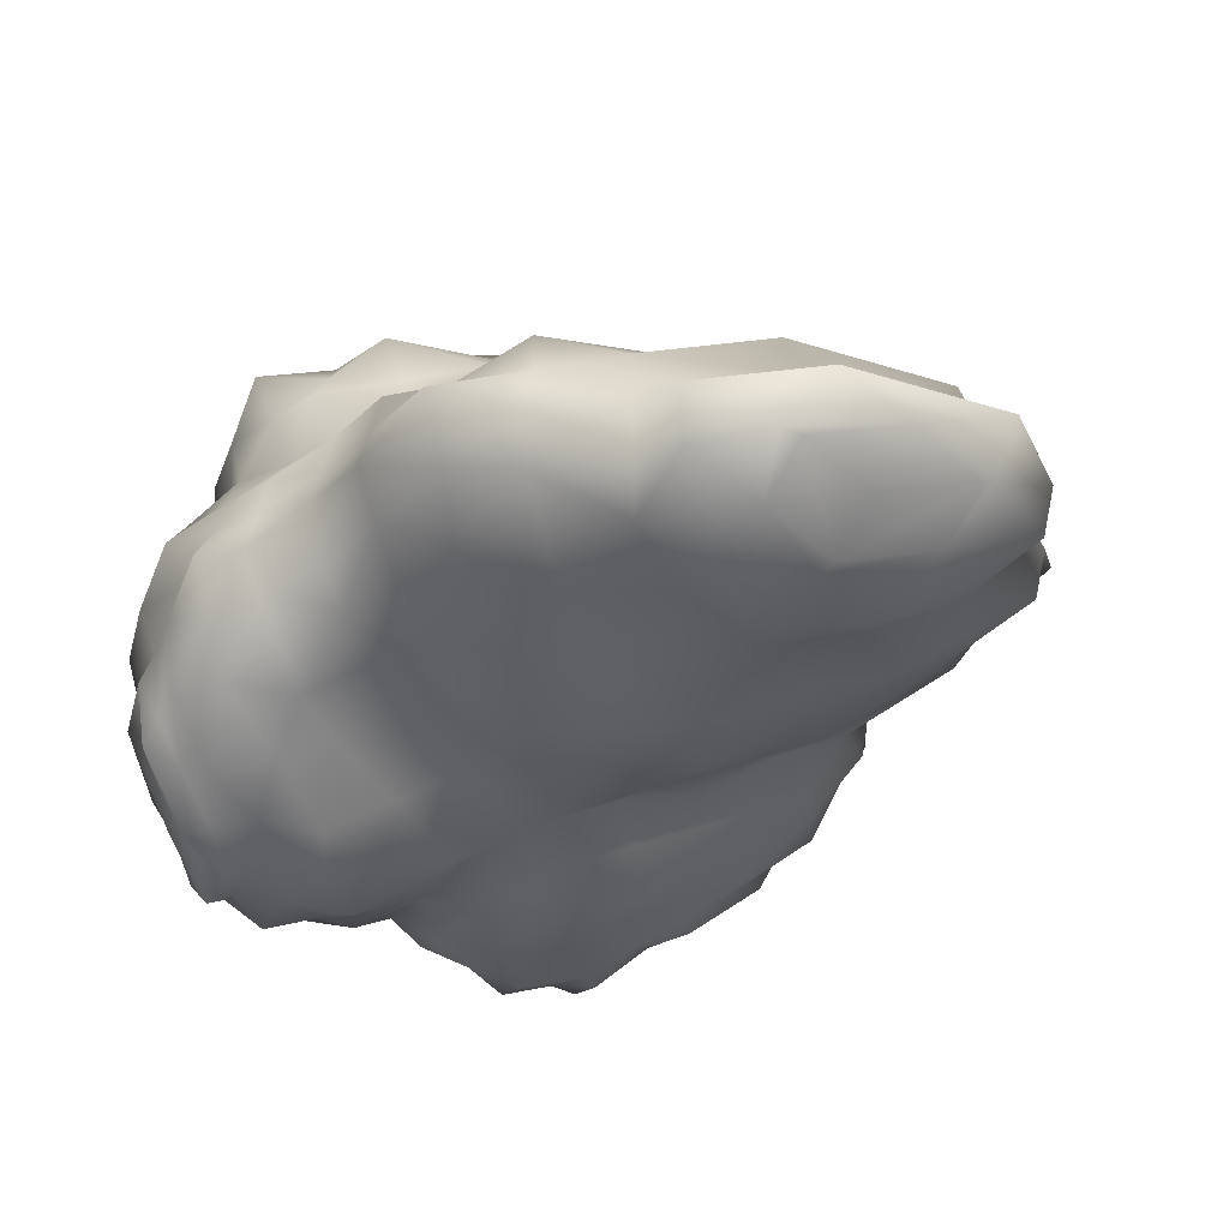
<metadata>
{"format":"obj","ext":"obj","renderer":"f3d","projection":"perspective","resolution":1024,"background":"white","views":[{"elev":-28.0,"azim":17.4,"up":"+Y"}]}
</metadata>
<code>
g default
v -1.218 -0.2859 0.1061
v -1.213 -0.09888 0.1421
v -1.193 -0.3268 -0.06974
v -1.188 -0.1398 -0.03378
v -1.188 -0.2456 0.07227
v -1.177 -0.1681 0.2476
v -1.177 -0.1032 -0.1678
v -1.176 -0.3667 0.05604
v -1.174 -0.3735 0.08214
v -1.174 -0.4602 -0.06466
v -1.172 -0.2896 0.2265
v -1.167 -0.2084 0.3686
v -1.164 -0.003207 0.05994
v -1.164 -0.2866 -0.1036
v -1.162 0.08439 0.2985
v -1.162 -0.02138 0.4045
v -1.152 -0.25 -0.2376
v -1.145 -0.4199 -0.09852
v -1.128 -0.4639 0.05576
v -1.126 0.08005 -0.01138
v -1.126 -0.38 0.2002
v -1.123 -0.296 0.3446
v -1.12 0.1582 0.132
v -1.117 -0.1484 0.392
v -1.116 -0.3372 -0.2543
v -1.113 -0.273 0.3718
v -1.105 -0.3006 -0.3883
v -1.1 -0.1744 -0.3122
v -1.097 -0.4706 -0.2492
v -1.089 -0.03008 -0.2152
v -1.086 -0.5011 -0.08914
v -1.08 -0.4703 0.1738
v -1.08 -0.557 0.02698
v -1.077 -0.3864 0.3182
v -1.072 -0.3052 0.4602
v -1.071 -0.1521 0.5124
v -1.069 0.2357 0.3944
v -1.066 0.03486 0.5484
v -1.063 0.1248 0.4728
v -1.061 -0.1349 -0.4287
v -1.06 -0.4821 0.1654
v -1.054 0.1457 -0.1413
v -1.05 0.3273 -0.1149
v -1.045 0.4055 0.02843
v -1.034 -0.3863 -0.3521
v -1.033 0.2314 0.08454
v -1.029 -0.4795 0.2894
v -1.028 0.3096 0.2279
v -1.026 0.3913 -0.3748
v -1.022 -0.2452 0.4837
v -1.021 -0.09215 0.5359
v -1.017 -0.2275 -0.4357
v -1.015 -0.5316 0.008097
v -1.014 0.2172 -0.3187
v -1.01 0.4744 -0.1296
v -1.01 0.04839 -0.2724
v -1.003 -0.5674 -0.1576
v -1 0.5882 0.1526
v -0.9864 -0.3506 0.4191
v -0.9853 0.1124 -0.5323
v -0.9829 0.4923 0.3521
v -0.9818 -0.3148 -0.4524
v -0.9815 -0.05641 -0.4859
v -0.9752 0.6522 -0.1073
v -0.9746 -0.4847 -0.3133
v -0.9692 -0.5353 0.1285
v -0.9666 0.2145 -0.5578
v -0.9656 0.4822 -0.3615
v -0.9643 -0.4541 0.2705
v -0.9581 0.2605 0.5423
v -0.9579 0.1547 0.6484
v -0.9381 -0.149 -0.4929
v -0.9374 -0.2228 0.5908
v -0.9359 -0.06975 0.643
v -0.9292 0.3721 -0.5653
v -0.9289 0.184 -0.8058
v -0.9269 -0.4097 -0.4549
v -0.9171 0.009882 -0.7497
v -0.9165 0.3344 0.3758
v -0.9135 -0.2697 -0.5534
v -0.9133 -0.1589 -0.7033
v -0.9131 0.739 0.2164
v -0.9126 0.02773 0.6359
v -0.9049 -0.51 0.1096
v -0.8939 -0.3971 0.42
v -0.8925 -0.5458 -0.05604
v -0.8859 0.6229 0.3578
v -0.8788 0.633 -0.2978
v -0.8715 0.5171 0.5
v -0.8699 -0.2515 -0.7103
v -0.8692 0.4631 -0.5521
v -0.8689 0.2749 -0.7925
v -0.8595 -0.5289 -0.2137
v -0.8569 -0.08728 -0.9769
v -0.8533 -0.1842 -0.8459
v -0.8415 0.7334 -0.06603
v -0.8397 -0.3365 -0.5023
v -0.8345 -0.453 0.2591
v -0.8344 -0.3388 -0.727
v -0.8325 -0.5065 -0.3632
v -0.8279 0.05013 0.743
v -0.8197 0.3713 0.5413
v -0.8178 0.08487 -0.9549
v -0.8109 -0.0833 0.6649
v -0.8096 -0.3487 -0.9375
v -0.8076 -0.2216 0.5793
v -0.8049 0.2534 0.6298
v -0.8045 0.1469 0.6833
v -0.8025 0.7462 -0.3166
v -0.7929 0.5762 -0.5709
v -0.7848 -0.4314 -0.5048
v -0.7847 0.6679 0.5637
v -0.78 0.4398 -0.7244
v -0.7796 0.2517 -0.9648
v -0.7795 -0.4337 -0.7295
v -0.7647 -0.0946 -1.054
v -0.7635 0.7332 0.3621
v -0.7538 -0.5402 0.04753
v -0.753 -0.2687 -0.9976
v -0.7414 -0.5759 -0.1181
v -0.7404 0.833 0.007015
v -0.7392 -0.4099 -0.8658
v -0.7388 0.7971 0.1022
v -0.7386 -0.354 0.3904
v -0.7183 0.5099 0.5875
v -0.7175 -0.356 -1.014
v -0.7132 -0.4933 -0.2739
v -0.7076 -0.01954 -1.136
v -0.7036 0.553 -0.7432
v -0.6982 0.05129 0.7315
v -0.6834 -0.4832 0.197
v -0.6812 0.6554 -0.5207
v -0.6749 0.1488 0.7244
v -0.6655 -0.4182 -0.4154
v -0.6648 -0.4838 -0.5634
v -0.6608 -0.276 -1.074
v -0.6594 -0.4861 -0.7881
v -0.6584 -0.087 0.7016
v -0.6544 0.7762 -0.266
v -0.6544 0.3594 -0.8834
v -0.6492 0.3527 0.6122
v -0.649 0.2469 0.7182
v -0.6347 -0.4959 -0.9985
v -0.6187 0.1454 -1.068
v -0.6178 -0.4941 0.00637
v -0.6148 -0.2613 0.5308
v -0.6103 0.726 0.4496
v -0.6037 -0.201 -1.157
v -0.5972 -0.3077 0.3563
v -0.5908 0.8272 0.1527
v -0.5892 0.7914 0.2479
v -0.5824 0.6244 0.5569
v -0.5786 0.6979 -0.5346
v -0.578 -0.416 -1.059
v -0.5745 -0.4877 -0.1703
v -0.5624 0.5034 0.6759
v -0.5555 0.5831 -0.6926
v -0.5524 -0.4559 -0.3204
v -0.5479 -0.3199 -1.165
v -0.5455 -0.4706 -0.474
v -0.5426 0.4466 -0.8461
v -0.5421 -0.05852 -1.152
v -0.54 0.8229 -0.09617
v -0.5288 -0.5023 -0.6451
v -0.52 -0.5461 -0.8324
v -0.5193 0.2481 0.7068
v -0.5165 0.7847 -0.211
v -0.5165 -0.3949 0.1448
v -0.5054 0.01164 0.683
v -0.5031 0.1252 0.7847
v -0.5018 0.3201 -0.954
v -0.4933 0.3462 0.7006
v -0.4908 -0.2449 -1.248
v -0.4834 -0.4891 -0.9879
v -0.4656 -0.1266 0.653
v -0.4651 -0.4599 -1.15
v -0.4479 -0.1731 0.4786
v -0.4426 0.7485 0.5206
v -0.4408 0.7065 -0.4795
v -0.4371 -0.483 -0.06266
v -0.4298 0.04886 -1.125
v -0.4214 0.8138 0.3189
v -0.4177 0.5916 -0.6375
v -0.4133 -0.3244 -1.171
v -0.4119 0.8866 0.00665
v -0.4104 0.8508 0.1018
v -0.4089 -0.4003 -0.2184
v -0.4068 -0.4651 -0.3704
v -0.4061 -0.5306 -0.5184
v -0.4019 -0.07997 -1.18
v -0.3943 -0.2969 0.2925
v -0.3851 0.5181 -0.7699
v -0.3769 -0.4969 -0.6942
v -0.3762 0.5905 0.5444
v -0.3537 0.3502 -0.9034
v -0.3522 -0.5068 -0.9047
v -0.3509 -0.3075 0.09668
v -0.3504 -0.51 -0.9836
v -0.346 -0.1989 -1.188
v -0.326 0.8299 -0.2664
v -0.3221 0.09713 0.9347
v -0.3203 -0.4139 -1.09
v -0.3128 0.2236 -1.011
v -0.31 -0.3088 -1.183
v -0.3071 0.4333 0.5691
v -0.2988 0.1946 0.9276
v -0.2849 0.0948 -1.066
v -0.2846 -0.209 0.6196
v -0.2822 -0.04117 0.9047
v -0.2729 0.2927 0.9214
v -0.2715 -0.3956 -0.1108
v -0.2694 -0.4603 -0.2628
v -0.2669 -0.2554 0.4451
v -0.2502 0.7516 -0.535
v -0.2426 0.8732 0.1729
v -0.2383 -0.4913 -0.5906
v -0.2379 -0.4542 -0.4469
v -0.2349 -0.0661 -1.133
v -0.2271 0.6367 -0.693
v -0.221 -0.1439 -1.115
v -0.2142 0.5003 -0.8465
v -0.2127 0.7708 0.3019
v -0.2091 -0.4576 -0.7664
v -0.2074 -0.4608 -0.8454
v -0.2072 0.8483 -0.08022
v -0.1953 -0.359 -1.017
v -0.192 -0.4095 -0.9816
v -0.1873 0.6783 0.4137
v -0.1862 -0.3426 0.2336
v -0.185 -0.2538 -1.109
v -0.1733 0.3738 -0.9543
v -0.161 0.7434 -0.5205
v -0.1456 0.8535 -0.3173
v -0.1336 0.154 -1.065
v -0.1306 0.5166 0.5532
v -0.1068 -0.4307 0.02612
v -0.1057 0.02522 -1.119
v -0.1013 -0.1235 0.8713
v -0.08667 0.3798 0.7899
v -0.08266 0.0124 1.008
v -0.07568 0.1418 1.149
v -0.07236 0.2521 0.9821
v -0.06225 -0.2502 0.6034
v -0.05651 0.7854 -0.2941
v -0.056 -0.4016 -0.8444
v -0.05584 -0.2916 -0.2435
v -0.05425 -0.4048 -0.9234
v -0.05379 -0.3563 -0.3956
v -0.05306 -0.4219 -0.5435
v -0.0498 -0.09374 -1.128
v -0.0467 0.6603 -0.7439
v -0.03541 0.4825 -0.8631
v -0.02409 -0.3088 -1.03
v -0.02391 -0.3881 -0.7193
v -0.02287 -0.3786 0.3746
v -0.0138 -0.2036 -1.123
v 0.004947 0.7082 0.3193
v 0.005951 0.3042 -1.008
v 0.0127 0.8031 0.06599
v 0.02377 0.8401 -0.1511
v 0.02945 0.7286 -0.5672
v 0.04045 0.124 -1.062
v 0.04236 0.5922 -0.7207
v 0.05085 -0.3694 0.1433
v 0.05971 -0.1598 -1.081
v 0.07132 0.5503 0.3431
v 0.1016 -0.03449 -1.127
v 0.1022 0.4676 0.6592
v 0.1073 -0.2882 -0.9064
v 0.1088 -0.3267 -0.1066
v 0.1185 0.6605 -0.5439
v 0.1273 -0.2495 -1.029
v 0.1292 -0.3321 -0.7973
v 0.1357 -0.2646 -0.3211
v 0.1365 0.327 1.012
v 0.1402 0.07902 1.1
v 0.1428 -0.2467 0.8007
v 0.1451 -0.07886 1.086
v 0.1479 -0.2934 -0.6552
v 0.1593 -0.2877 0.5091
v 0.1606 -0.2531 -0.5243
v 0.1613 0.05055 -1.039
v 0.1634 0.1765 1.093
v 0.1734 0.4642 -0.9053
v 0.187 -0.1645 -0.9408
v 0.1918 0.7206 -0.182
v 0.1988 0.7152 -0.401
v 0.2132 0.2445 -1.016
v 0.2171 -0.06841 -1.048
v 0.24 -0.3749 0.2976
v 0.2474 0.6089 -0.5522
v 0.2496 0.5325 -0.7286
v 0.2635 0.5802 0.2486
v 0.2713 0.6751 -0.004701
v 0.2722 -0.3626 0.03433
v 0.2768 0.01663 -0.9592
v 0.2936 0.3657 -0.8616
v 0.2945 0.4975 0.5648
v 0.3088 0.5318 0.06125
v 0.3107 -0.1768 -0.9031
v 0.3166 0.6266 -0.1921
v 0.3232 -0.2235 -0.2353
v 0.3276 0.6636 -0.4092
v 0.3287 0.2106 -0.9362
v 0.3312 -0.1364 -0.4211
v 0.3319 -0.2019 -0.5691
v 0.3428 -0.1634 -0.778
v 0.3519 -0.162 0.9269
v 0.3523 0.2642 0.962
v 0.3652 0.5203 -0.3433
v 0.3663 0.06726 -0.8702
v 0.3671 0.5075 -0.5343
v 0.3737 0.3812 0.7664
v 0.3784 0.4809 -0.7368
v 0.3792 0.1137 1.043
v 0.3842 -0.04415 1.029
v 0.4006 0.004271 -0.9215
v 0.4057 -0.243 0.7238
v 0.416 0.3376 -0.6708
v 0.4182 0.2612 -0.8472
v 0.4222 -0.284 0.4322
v 0.4299 -0.04322 -0.803
v 0.4477 0.1777 -0.7469
v 0.4543 -0.2717 0.1689
v 0.4571 0.3964 -0.2765
v 0.4681 0.4334 -0.4936
v 0.4746 0.4848 -0.1434
v 0.4878 0.1313 -0.6562
v 0.49 0.05491 -0.8326
v 0.4945 -0.1723 -0.2801
v 0.5025 -0.08514 -0.4659
v 0.5079 0.2137 -0.604
v 0.5112 0.0298 -0.4985
v 0.5128 0.06205 1.117
v 0.5134 -0.04662 -0.6749
v 0.5155 -0.2637 0.8183
v 0.5178 -0.09583 1.103
v 0.5221 0.06833 -0.7075
v 0.5238 -0.2184 -0.06243
v 0.532 -0.3047 0.5267
v 0.54 0.2271 -0.4789
v 0.5601 0.3095 -0.4268
v 0.6183 0.1304 -0.5098
v 0.6304 0.5185 0.2079
v 0.6441 -0.1575 0.9065
v 0.6613 0.4358 0.5241
v 0.6757 0.47 0.02058
v 0.6956 0.2952 0.8765
v 0.7118 -0.01757 0.9953
v 0.7131 -0.2186 0.6592
v 0.7225 0.1447 0.9575
v 0.7243 0.3638 -0.1306
v 0.7417 -0.222 0.3669
v 0.7553 -0.2064 0.6924
v 0.7576 -0.03857 0.9776
v 0.7738 -0.2097 0.1036
v 0.8072 0.1945 -0.3331
v 0.8248 -0.07062 -0.166
v 0.8273 0.2769 -0.281
v 0.8328 0.01655 -0.3518
v 0.8415 0.1315 -0.3844
v 0.8503 0.3989 0.2487
v 0.8515 -0.2427 0.4615
v 0.8561 0.09303 1.032
v 0.8689 -0.08752 0.7636
v 0.9315 0.1875 0.7695
v 0.9398 0.2605 -0.1437
v 0.9596 -0.1259 0.2708
v 0.98 0.06181 -0.1758
v 0.9801 -0.1365 0.5496
v 0.9824 0.03138 0.8348
v 1.032 0.3162 0.5196
v 1.046 0.3505 0.01608
v 1.057 0.3023 0.2041
v 1.089 -0.006061 0.2713
v 1.091 0.1618 0.5565
v 1.094 -0.01756 0.6208
v 1.106 0.1961 0.05294
v 1.109 0.006287 0.5716
v 1.112 -0.02088 0.03196
v 1.117 0.1479 0.241
v 1.129 0.1812 -0.1864
v 1.14 0.1331 0.001651
v 1.19 -0.05381 0.3898
v 1.192 0.114 0.675
v 1.218 0.1001 0.3595
g Rock6
f 63 60 81
f 67 78 60
f 95 81 78
f 60 78 81
f 91 92 75
f 103 76 92
f 67 75 76
f 92 76 75
f 136 119 116
f 95 94 119
f 103 116 94
f 119 94 116
f 67 76 78
f 103 94 76
f 95 78 94
f 76 94 78
f 179 183 153
f 192 157 183
f 132 153 157
f 183 157 153
f 203 171 195
f 140 161 171
f 192 195 161
f 171 161 195
f 91 110 113
f 132 129 110
f 140 113 129
f 110 129 113
f 192 161 157
f 140 129 161
f 132 157 129
f 161 129 157
f 230 204 220
f 184 199 204
f 218 220 199
f 204 199 220
f 136 148 159
f 162 173 148
f 184 159 173
f 148 173 159
f 203 207 181
f 218 190 207
f 162 181 190
f 207 190 181
f 184 173 199
f 162 190 173
f 218 199 190
f 173 190 199
f 91 113 92
f 140 114 113
f 103 92 114
f 113 114 92
f 203 181 171
f 162 144 181
f 140 171 144
f 181 144 171
f 136 116 148
f 103 128 116
f 162 148 128
f 116 128 148
f 140 144 114
f 162 128 144
f 103 114 128
f 144 128 114
f 179 214 183
f 232 219 214
f 192 183 219
f 214 219 183
f 271 263 261
f 252 251 263
f 232 261 251
f 263 251 261
f 203 195 231
f 192 221 195
f 252 231 221
f 195 221 231
f 232 251 219
f 252 221 251
f 192 219 221
f 251 221 219
f 342 332 326
f 323 319 332
f 312 326 319
f 332 319 326
f 296 304 311
f 297 320 304
f 323 311 320
f 304 320 311
f 271 291 292
f 312 314 291
f 297 292 314
f 291 314 292
f 323 320 319
f 297 314 320
f 312 319 314
f 320 314 319
f 230 220 256
f 218 250 220
f 265 256 250
f 220 250 256
f 203 234 207
f 262 237 234
f 218 207 237
f 234 237 207
f 296 289 282
f 265 267 289
f 262 282 267
f 289 267 282
f 218 237 250
f 262 267 237
f 265 250 267
f 237 267 250
f 271 292 263
f 297 284 292
f 252 263 284
f 292 284 263
f 296 282 304
f 262 288 282
f 297 304 288
f 282 288 304
f 203 231 234
f 252 258 231
f 262 234 258
f 231 258 234
f 297 288 284
f 262 258 288
f 252 284 258
f 288 258 284
f 63 56 60
f 42 54 56
f 67 60 54
f 56 54 60
f 48 44 46
f 55 43 44
f 42 46 43
f 44 43 46
f 91 75 68
f 67 49 75
f 55 68 49
f 75 49 68
f 42 43 54
f 55 49 43
f 67 54 49
f 43 49 54
f 172 156 141
f 152 125 156
f 102 141 125
f 156 125 141
f 151 117 147
f 87 112 117
f 152 147 112
f 117 112 147
f 48 79 61
f 102 89 79
f 87 61 89
f 79 89 61
f 152 112 125
f 87 89 112
f 102 125 89
f 112 89 125
f 179 153 167
f 132 139 153
f 163 167 139
f 153 139 167
f 91 88 110
f 96 109 88
f 132 110 109
f 88 109 110
f 151 150 123
f 163 121 150
f 96 123 121
f 150 121 123
f 132 109 139
f 96 121 109
f 163 139 121
f 109 121 139
f 48 61 44
f 87 58 61
f 55 44 58
f 61 58 44
f 151 123 117
f 96 82 123
f 87 117 82
f 123 82 117
f 91 68 88
f 55 64 68
f 96 88 64
f 68 64 88
f 87 82 58
f 96 64 82
f 55 58 64
f 82 64 58
f 63 40 56
f 28 30 40
f 42 56 30
f 40 30 56
f 14 4 17
f 13 7 4
f 28 17 7
f 4 7 17
f 48 46 23
f 42 20 46
f 13 23 20
f 46 20 23
f 28 7 30
f 13 20 7
f 42 30 20
f 7 20 30
f 21 22 9
f 26 11 22
f 8 9 11
f 22 11 9
f 51 24 36
f 6 12 24
f 26 36 12
f 24 12 36
f 14 3 5
f 8 1 3
f 6 5 1
f 3 1 5
f 26 12 11
f 6 1 12
f 8 11 1
f 12 1 11
f 172 141 142
f 102 107 141
f 108 142 107
f 141 107 142
f 48 37 79
f 39 70 37
f 102 79 70
f 37 70 79
f 51 83 38
f 108 71 83
f 39 38 71
f 83 71 38
f 102 70 107
f 39 71 70
f 108 107 71
f 70 71 107
f 14 5 4
f 6 2 5
f 13 4 2
f 5 2 4
f 51 38 24
f 39 16 38
f 6 24 16
f 38 16 24
f 48 23 37
f 13 15 23
f 39 37 15
f 23 15 37
f 6 16 2
f 39 15 16
f 13 2 15
f 16 15 2
f 63 72 40
f 80 52 72
f 28 40 52
f 72 52 40
f 111 77 97
f 45 62 77
f 80 97 62
f 77 62 97
f 14 17 25
f 28 27 17
f 45 25 27
f 17 27 25
f 80 62 52
f 45 27 62
f 28 52 27
f 62 27 52
f 211 180 187
f 145 155 180
f 158 187 155
f 180 155 187
f 84 86 118
f 93 120 86
f 145 118 120
f 86 120 118
f 111 134 100
f 158 127 134
f 93 100 127
f 134 127 100
f 145 120 155
f 93 127 120
f 158 155 127
f 120 127 155
f 21 9 32
f 8 19 9
f 41 32 19
f 9 19 32
f 14 18 3
f 31 10 18
f 8 3 10
f 18 10 3
f 84 66 53
f 41 33 66
f 31 53 33
f 66 33 53
f 8 10 19
f 31 33 10
f 41 19 33
f 10 33 19
f 111 100 77
f 93 65 100
f 45 77 65
f 100 65 77
f 84 53 86
f 31 57 53
f 93 86 57
f 53 57 86
f 14 25 18
f 45 29 25
f 31 18 29
f 25 29 18
f 93 57 65
f 31 29 57
f 45 65 29
f 57 29 65
f 63 81 72
f 95 90 81
f 80 72 90
f 81 90 72
f 136 126 119
f 122 105 126
f 95 119 105
f 126 105 119
f 111 97 115
f 80 99 97
f 122 115 99
f 97 99 115
f 95 105 90
f 122 99 105
f 80 90 99
f 105 99 90
f 230 226 204
f 227 202 226
f 184 204 202
f 226 202 204
f 223 196 224
f 174 198 196
f 227 224 198
f 196 198 224
f 136 159 154
f 184 176 159
f 174 154 176
f 159 176 154
f 227 198 202
f 174 176 198
f 184 202 176
f 198 176 202
f 211 187 212
f 158 188 187
f 217 212 188
f 187 188 212
f 111 135 134
f 164 160 135
f 158 134 160
f 135 160 134
f 223 216 193
f 217 189 216
f 164 193 189
f 216 189 193
f 158 160 188
f 164 189 160
f 217 188 189
f 160 189 188
f 136 154 126
f 174 143 154
f 122 126 143
f 154 143 126
f 223 193 196
f 164 165 193
f 174 196 165
f 193 165 196
f 111 115 135
f 122 137 115
f 164 135 137
f 115 137 135
f 174 165 143
f 164 137 165
f 122 143 137
f 165 137 143
f 230 256 226
f 265 253 256
f 227 226 253
f 256 253 226
f 296 285 289
f 269 272 285
f 265 289 272
f 285 272 289
f 223 224 245
f 227 247 224
f 269 245 247
f 224 247 245
f 265 272 253
f 269 247 272
f 227 253 247
f 272 247 253
f 342 341 332
f 343 328 341
f 323 332 328
f 341 328 332
f 331 335 333
f 322 338 335
f 343 333 338
f 335 338 333
f 296 311 317
f 323 329 311
f 322 317 329
f 311 329 317
f 343 338 328
f 322 329 338
f 323 328 329
f 338 329 328
f 211 212 246
f 217 248 212
f 274 246 248
f 212 248 246
f 223 254 216
f 279 249 254
f 217 216 249
f 254 249 216
f 331 305 306
f 274 281 305
f 279 306 281
f 305 281 306
f 217 249 248
f 279 281 249
f 274 248 281
f 249 281 248
f 296 317 285
f 322 300 317
f 269 285 300
f 317 300 285
f 331 306 335
f 279 307 306
f 322 335 307
f 306 307 335
f 223 245 254
f 269 273 245
f 279 254 273
f 245 273 254
f 322 307 300
f 279 273 307
f 269 300 273
f 307 273 300
f 342 359 341
f 367 357 359
f 343 341 357
f 359 357 341
f 381 383 378
f 369 382 383
f 367 378 382
f 383 382 378
f 331 333 360
f 343 361 333
f 369 360 361
f 333 361 360
f 367 382 357
f 369 361 382
f 343 357 361
f 382 361 357
f 365 354 377
f 350 370 354
f 379 377 370
f 354 370 377
f 321 353 340
f 368 363 353
f 350 340 363
f 353 363 340
f 381 386 375
f 379 384 386
f 368 375 384
f 386 384 375
f 350 363 370
f 368 384 363
f 379 370 384
f 363 384 370
f 211 246 236
f 274 270 246
f 264 236 270
f 246 270 236
f 331 330 305
f 339 302 330
f 274 305 302
f 330 302 305
f 321 290 324
f 264 295 290
f 339 324 295
f 290 295 324
f 274 302 270
f 339 295 302
f 264 270 295
f 302 295 270
f 381 375 383
f 368 380 375
f 369 383 380
f 375 380 383
f 321 324 353
f 339 356 324
f 368 353 356
f 324 356 353
f 331 360 330
f 369 358 360
f 339 330 358
f 360 358 330
f 368 356 380
f 339 358 356
f 369 380 358
f 356 358 380
f 179 167 214
f 163 200 167
f 232 214 200
f 167 200 214
f 151 186 150
f 225 185 186
f 163 150 185
f 186 185 150
f 271 261 244
f 232 233 261
f 225 244 233
f 261 233 244
f 163 185 200
f 225 233 185
f 232 200 233
f 185 233 200
f 172 205 156
f 235 194 205
f 152 156 194
f 205 194 156
f 293 257 266
f 222 228 257
f 235 266 228
f 257 228 266
f 151 147 182
f 152 178 147
f 222 182 178
f 147 178 182
f 235 228 194
f 222 178 228
f 152 194 178
f 228 178 194
f 342 326 325
f 312 310 326
f 327 325 310
f 326 310 325
f 271 287 291
f 286 303 287
f 312 291 303
f 287 303 291
f 293 299 294
f 327 301 299
f 286 294 301
f 299 301 294
f 312 303 310
f 286 301 303
f 327 310 301
f 303 301 310
f 151 182 186
f 222 215 182
f 225 186 215
f 182 215 186
f 293 294 257
f 286 259 294
f 222 257 259
f 294 259 257
f 271 244 287
f 225 260 244
f 286 287 260
f 244 260 287
f 222 259 215
f 286 260 259
f 225 215 260
f 259 260 215
f 342 325 359
f 327 352 325
f 367 359 352
f 325 352 359
f 293 344 299
f 362 347 344
f 327 299 347
f 344 347 299
f 381 378 374
f 367 373 378
f 362 374 373
f 378 373 374
f 327 347 352
f 362 373 347
f 367 352 373
f 347 373 352
f 172 210 205
f 242 239 210
f 235 205 239
f 210 239 205
f 315 309 283
f 313 275 309
f 242 283 275
f 309 275 283
f 293 266 298
f 235 268 266
f 313 298 268
f 266 268 298
f 242 275 239
f 313 268 275
f 235 239 268
f 275 268 239
f 365 377 355
f 379 371 377
f 349 355 371
f 377 371 355
f 381 376 386
f 366 385 376
f 379 386 385
f 376 385 386
f 315 334 351
f 349 364 334
f 366 351 364
f 334 364 351
f 379 385 371
f 366 364 385
f 349 371 364
f 385 364 371
f 293 298 344
f 313 346 298
f 362 344 346
f 298 346 344
f 315 351 309
f 366 348 351
f 313 309 348
f 351 348 309
f 381 374 376
f 362 372 374
f 366 376 372
f 374 372 376
f 313 348 346
f 366 372 348
f 362 346 372
f 348 372 346
f 21 32 22
f 41 34 32
f 26 22 34
f 32 34 22
f 84 69 66
f 59 47 69
f 41 66 47
f 69 47 66
f 51 36 50
f 26 35 36
f 59 50 35
f 36 35 50
f 41 47 34
f 59 35 47
f 26 34 35
f 47 35 34
f 211 197 180
f 191 168 197
f 145 180 168
f 197 168 180
f 175 146 177
f 124 149 146
f 191 177 149
f 146 149 177
f 84 118 98
f 145 131 118
f 124 98 131
f 118 131 98
f 191 149 168
f 124 131 149
f 145 168 131
f 149 131 168
f 172 142 166
f 108 133 142
f 170 166 133
f 142 133 166
f 51 74 83
f 104 101 74
f 108 83 101
f 74 101 83
f 175 169 138
f 170 130 169
f 104 138 130
f 169 130 138
f 108 101 133
f 104 130 101
f 170 133 130
f 101 130 133
f 84 98 69
f 124 85 98
f 59 69 85
f 98 85 69
f 175 138 146
f 104 106 138
f 124 146 106
f 138 106 146
f 51 50 74
f 59 73 50
f 104 74 73
f 50 73 74
f 124 106 85
f 104 73 106
f 59 85 73
f 106 73 85
f 172 166 210
f 170 206 166
f 242 210 206
f 166 206 210
f 175 209 169
f 240 201 209
f 170 169 201
f 209 201 169
f 315 283 276
f 242 241 283
f 240 276 241
f 283 241 276
f 170 201 206
f 240 241 201
f 242 206 241
f 201 241 206
f 211 236 197
f 264 229 236
f 191 197 229
f 236 229 197
f 321 280 290
f 243 255 280
f 264 290 255
f 280 255 290
f 175 177 208
f 191 213 177
f 243 208 213
f 177 213 208
f 264 255 229
f 243 213 255
f 191 229 213
f 255 213 229
f 365 355 354
f 349 345 355
f 350 354 345
f 355 345 354
f 315 316 334
f 308 337 316
f 349 334 337
f 316 337 334
f 321 340 318
f 350 336 340
f 308 318 336
f 340 336 318
f 349 337 345
f 308 336 337
f 350 345 336
f 337 336 345
f 175 208 209
f 243 238 208
f 240 209 238
f 208 238 209
f 321 318 280
f 308 277 318
f 243 280 277
f 318 277 280
f 315 276 316
f 240 278 276
f 308 316 278
f 276 278 316
f 243 277 238
f 308 278 277
f 240 238 278
f 277 278 238

</code>
